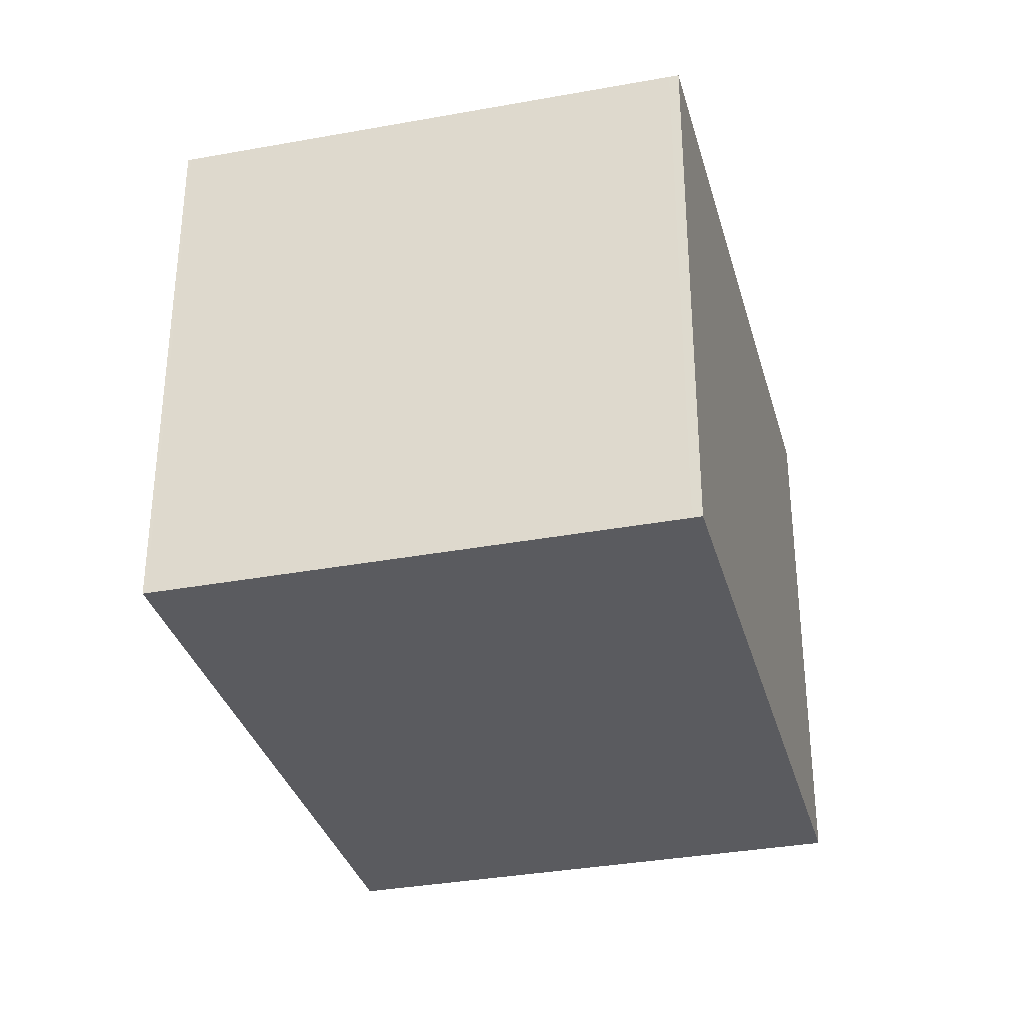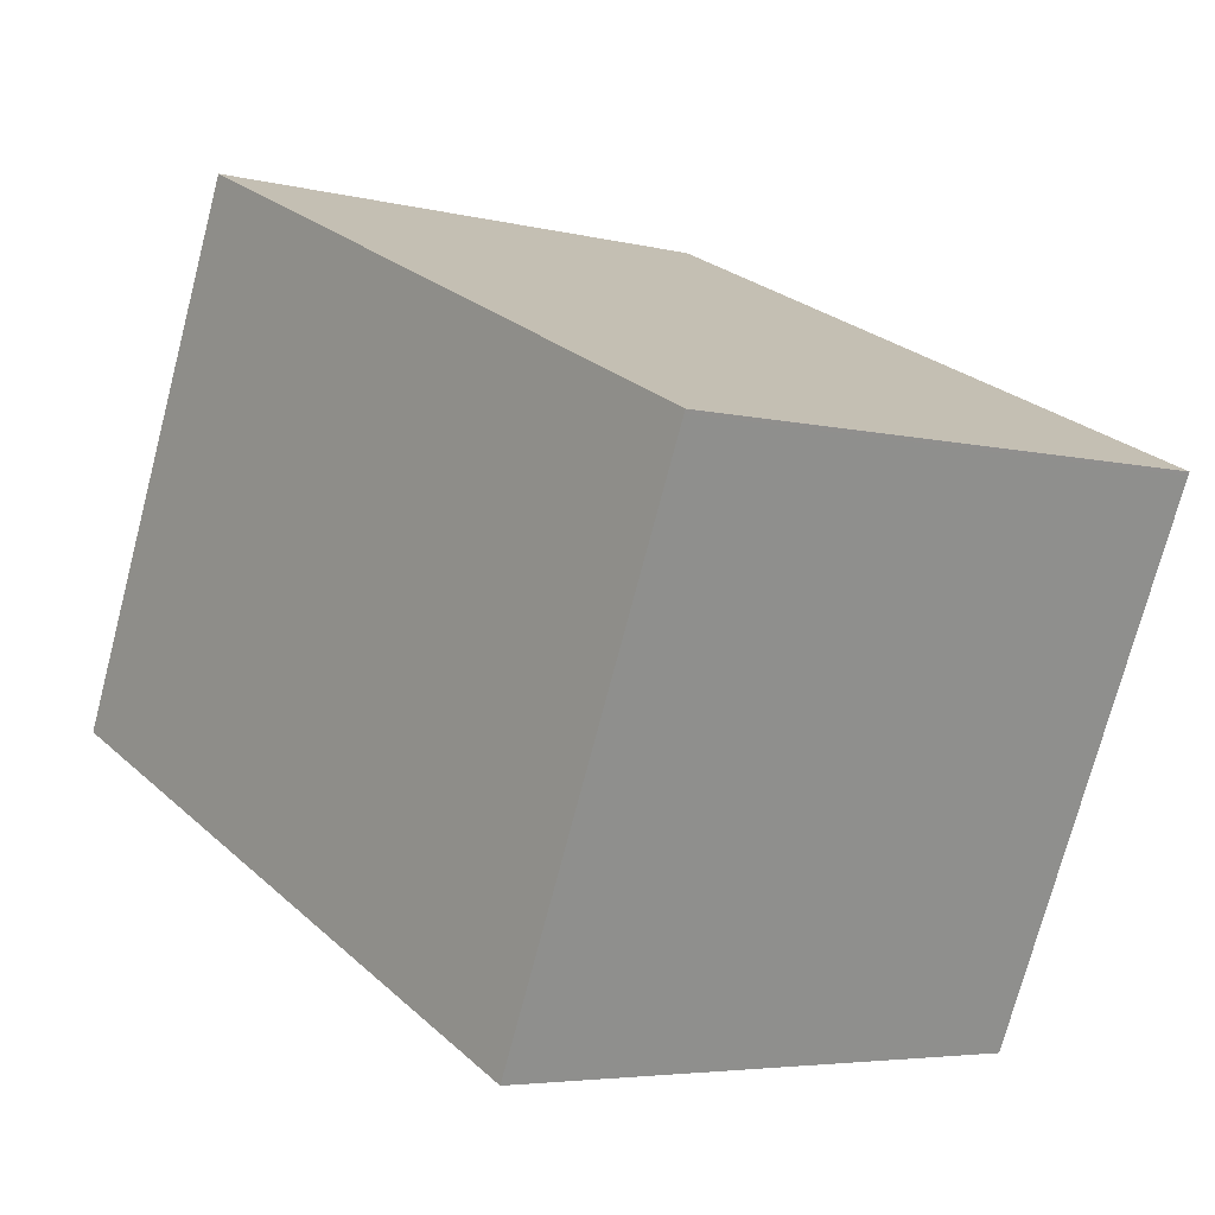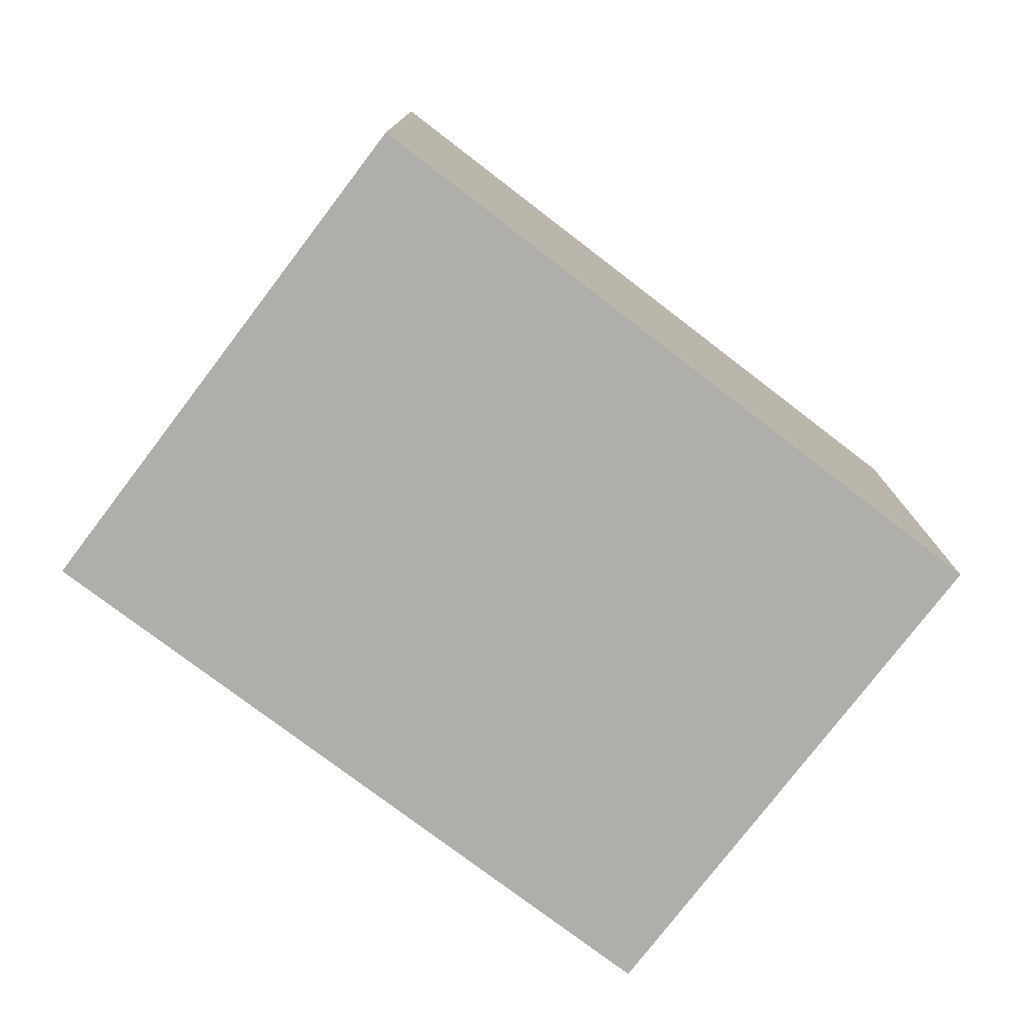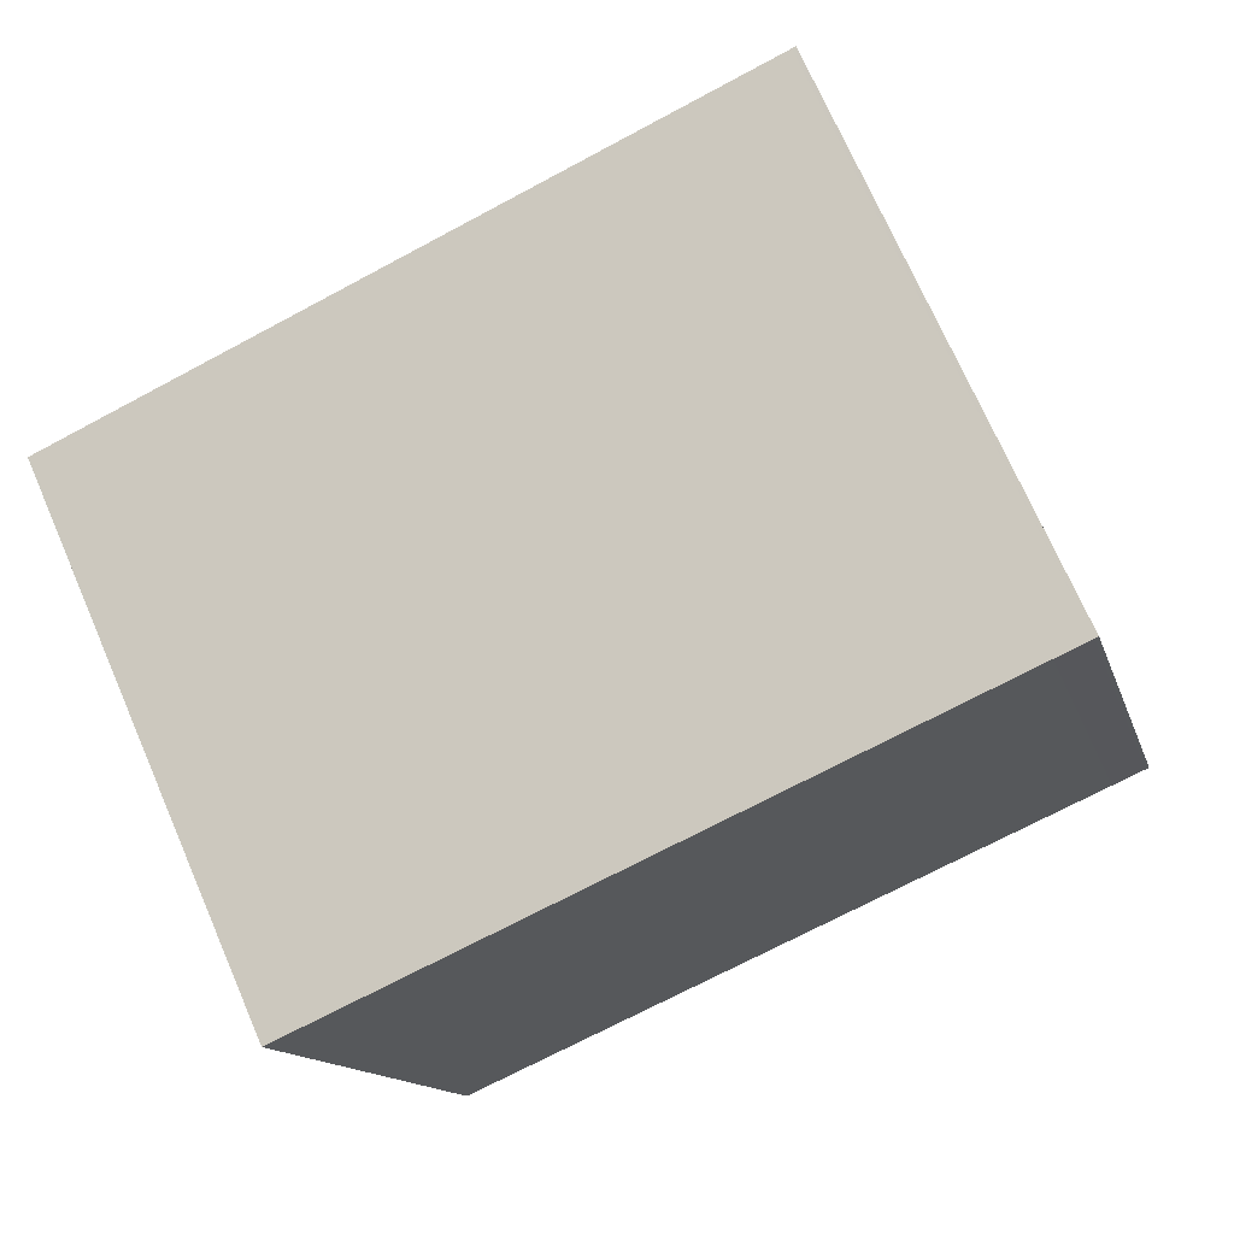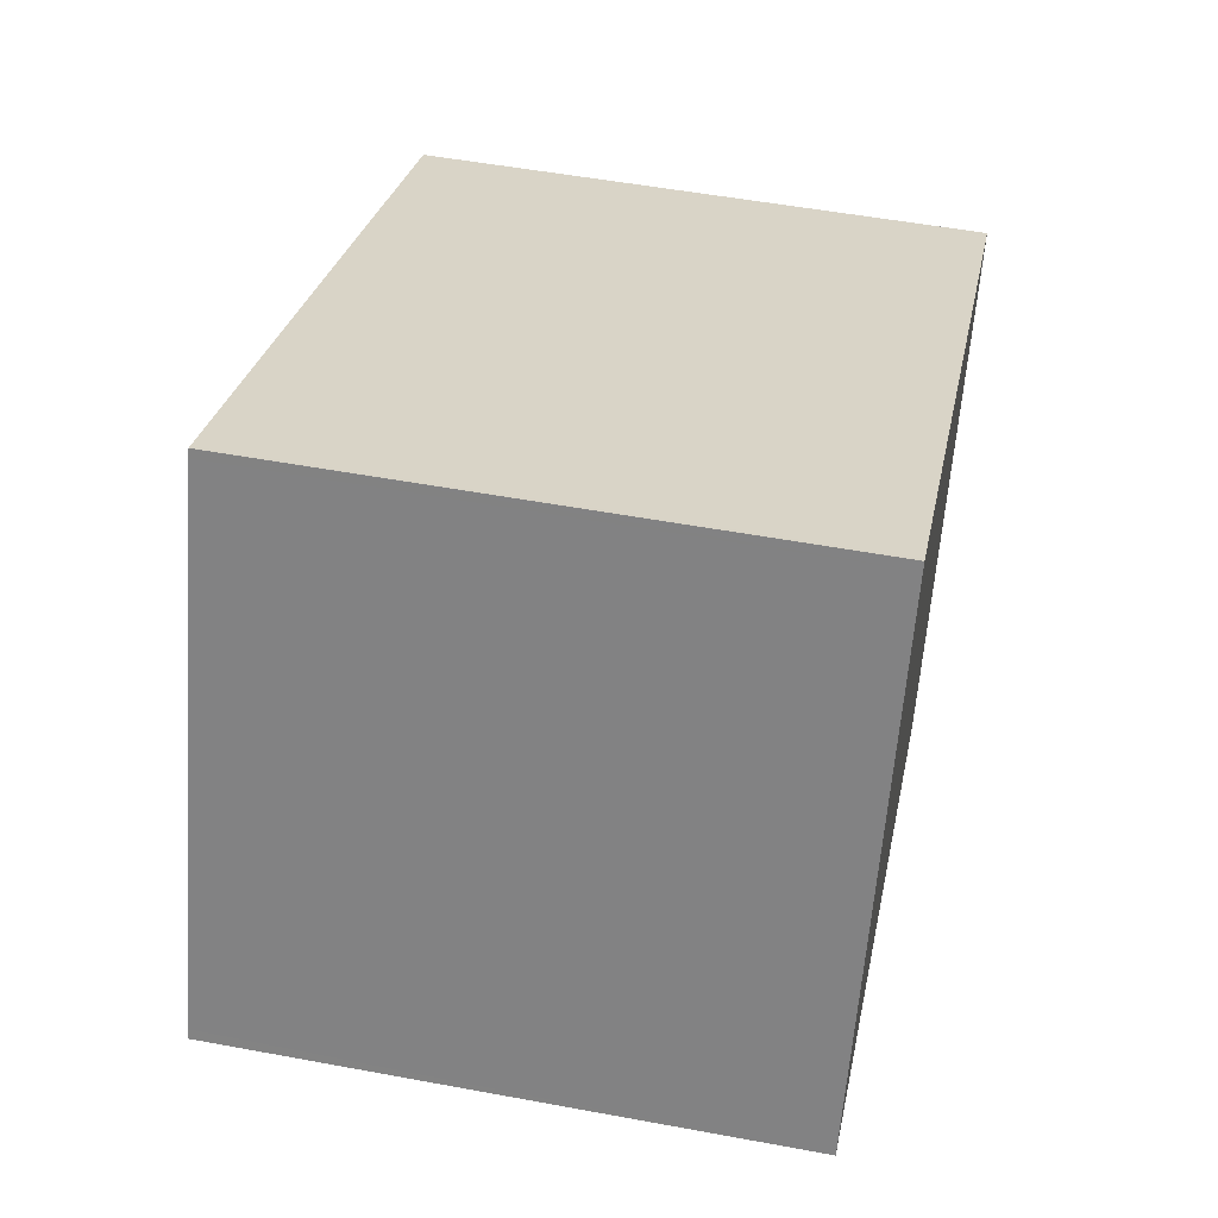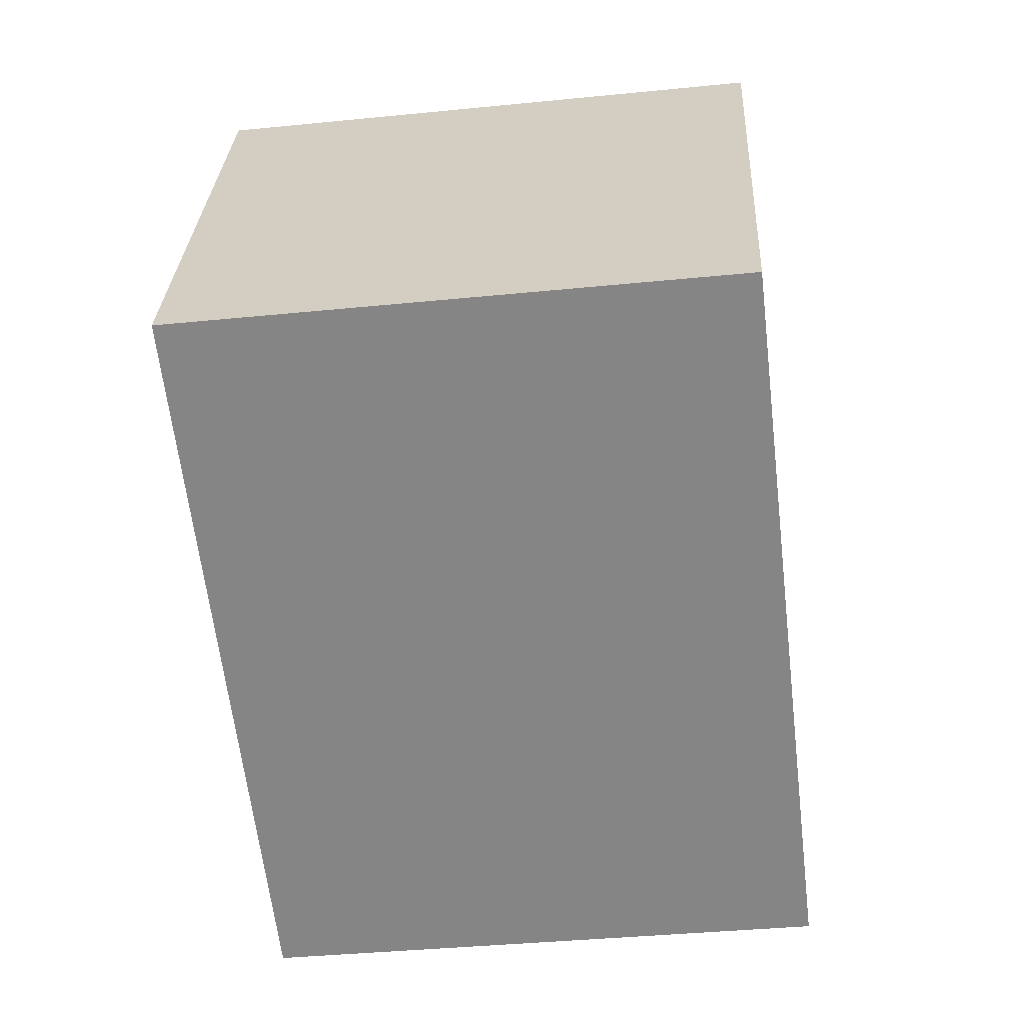
<metadata>
{"format":"obj","ext":"obj","renderer":"f3d","projection":"perspective","resolution":1024,"background":"white","views":[{"elev":-33.2,"azim":-51.4,"up":"+Z"},{"elev":-4.8,"azim":-128.4,"up":"+Y"},{"elev":-77.8,"azim":166.7,"up":"+Z"},{"elev":-13.6,"azim":14.1,"up":"+Y"},{"elev":51.6,"azim":101.4,"up":"+Y"},{"elev":-38.5,"azim":97.2,"up":"+Y"}]}
</metadata>
<code>
v 185.3 -2125 3.173
v 184 -2122 3.202
v 187.8 -2120 3.227
v 189.1 -2123 3.198
v 189.1 -2123 3.198
v 187.8 -2120 3.227
v 188.9 -2123 3.197
v 187.6 -2120 3.226
v 184 -2122 3.202
v 187.6 -2120 3.226
v 187.8 -2120 3.227
v 184 -2122 3.202
v 184 -2122 3.202
v 185.1 -2124 3.176
v 185.2 -2125 3.173
v 188.9 -2123 3.197
v 187.8 -2120 3.227
v 189.1 -2123 3.198
v 189.1 -2123 3.199
v 185.2 -2125 3.173
v 185.3 -2125 3.173
v 185.3 -2125 0
v 185.2 -2125 0
v 184 -2122 3.202
v 184 -2122 3.202
v 184 -2122 4.441e-16
v 184 -2122 0
v 187.8 -2120 3.227
v 187.8 -2120 3.227
v 187.8 -2120 -4.441e-16
v 187.8 -2120 4.441e-16
v 189.1 -2123 3.198
v 189.1 -2123 3.198
v 189.1 -2123 0
v 189.1 -2123 0
v 188.9 -2123 3.197
v 189.1 -2123 3.198
v 189.1 -2123 0
v 188.9 -2123 0
v 187.8 -2120 3.227
v 187.8 -2120 3.227
v 187.8 -2120 -4.441e-16
v 187.8 -2120 -4.441e-16
v 185.3 -2125 3.173
v 188.9 -2123 3.197
v 188.9 -2123 0
v 185.3 -2125 0
v 187.8 -2120 3.227
v 187.6 -2120 3.226
v 187.6 -2120 0
v 187.8 -2120 -4.441e-16
v 184 -2122 3.202
v 184 -2122 3.202
v 184 -2122 -4.441e-16
v 184 -2122 4.441e-16
v 187.6 -2120 3.226
v 184 -2122 3.202
v 184 -2122 0
v 187.6 -2120 0
v 184 -2122 3.202
v 185.1 -2124 3.176
v 185.1 -2124 0
v 184 -2122 -4.441e-16
v 185.1 -2124 3.176
v 185.2 -2125 3.173
v 185.2 -2125 0
v 185.1 -2124 0
v 189.1 -2123 3.199
v 187.8 -2120 3.227
v 187.8 -2120 4.441e-16
v 189.1 -2123 4.441e-16
v 189.1 -2123 3.198
v 189.1 -2123 3.199
v 189.1 -2123 4.441e-16
v 189.1 -2123 0
v 185.3 -2125 0
v 184 -2122 0
v 187.8 -2120 0
v 189.1 -2123 0
f 19 4 5 18
f 18 5 7 16
f 16 7 1 15
f 13 8 10 12
f 10 8 6 11
f 12 9 2 13
f 14 9 12
f 15 14 12 10 16
f 11 6 3 17
f 18 11 17 19
f 16 10 11 18
f 21 22 23 20
f 25 26 27 24
f 29 30 31 28
f 33 34 35 32
f 37 38 39 36
f 41 42 43 40
f 45 46 47 44
f 49 50 51 48
f 53 54 55 52
f 57 58 59 56
f 61 62 63 60
f 65 66 67 64
f 69 70 71 68
f 73 74 75 72
f 77 78 79 76

</code>
